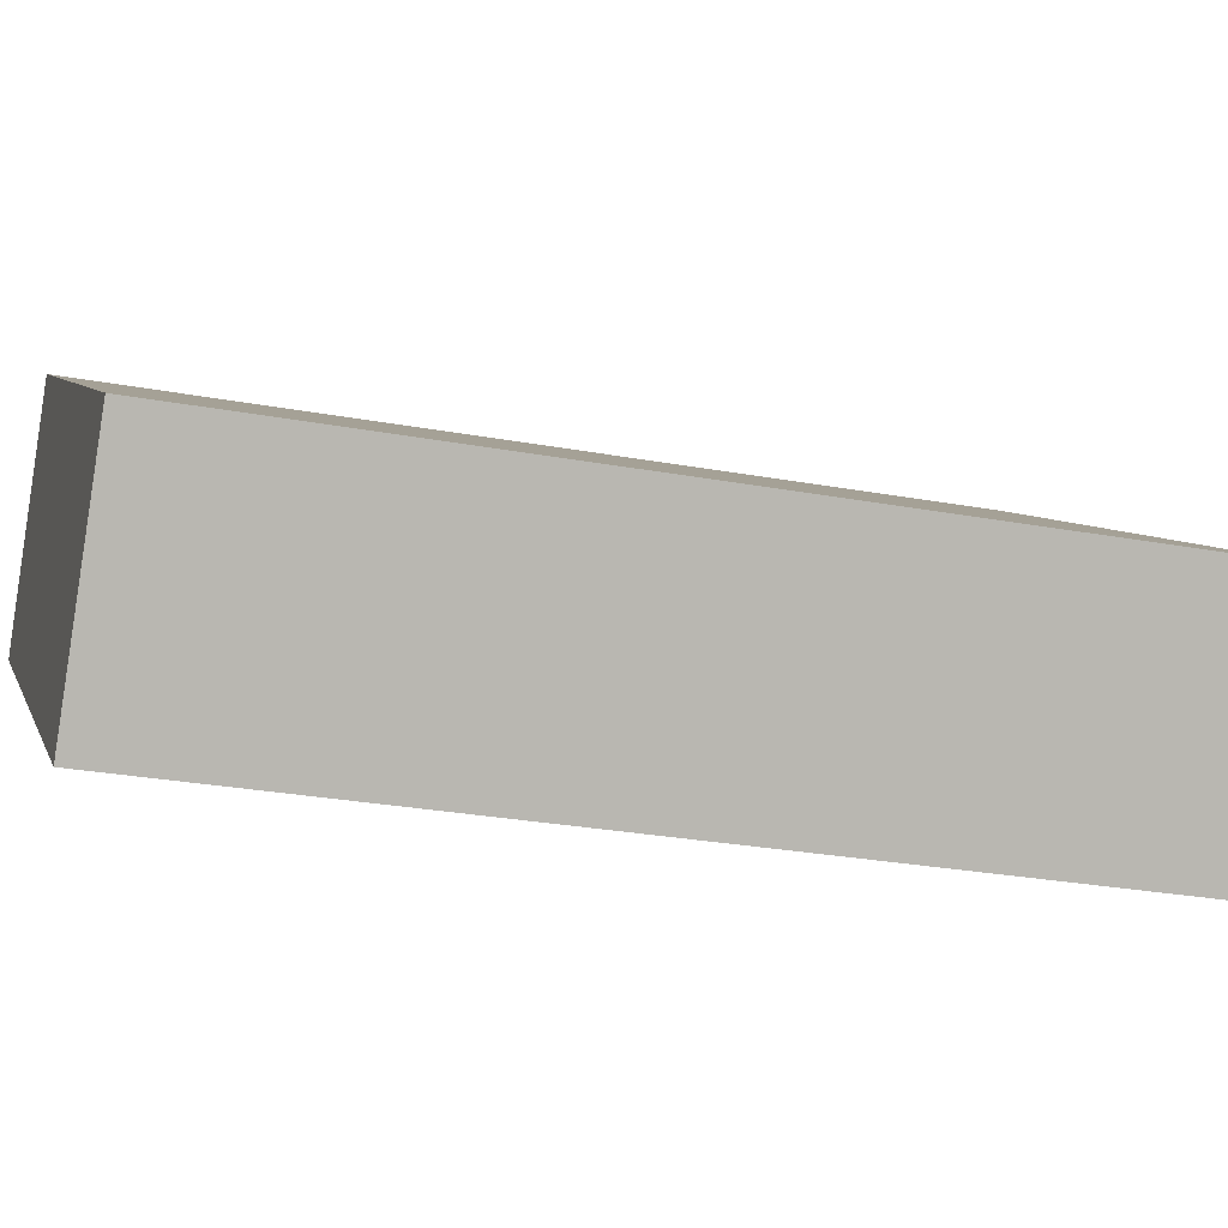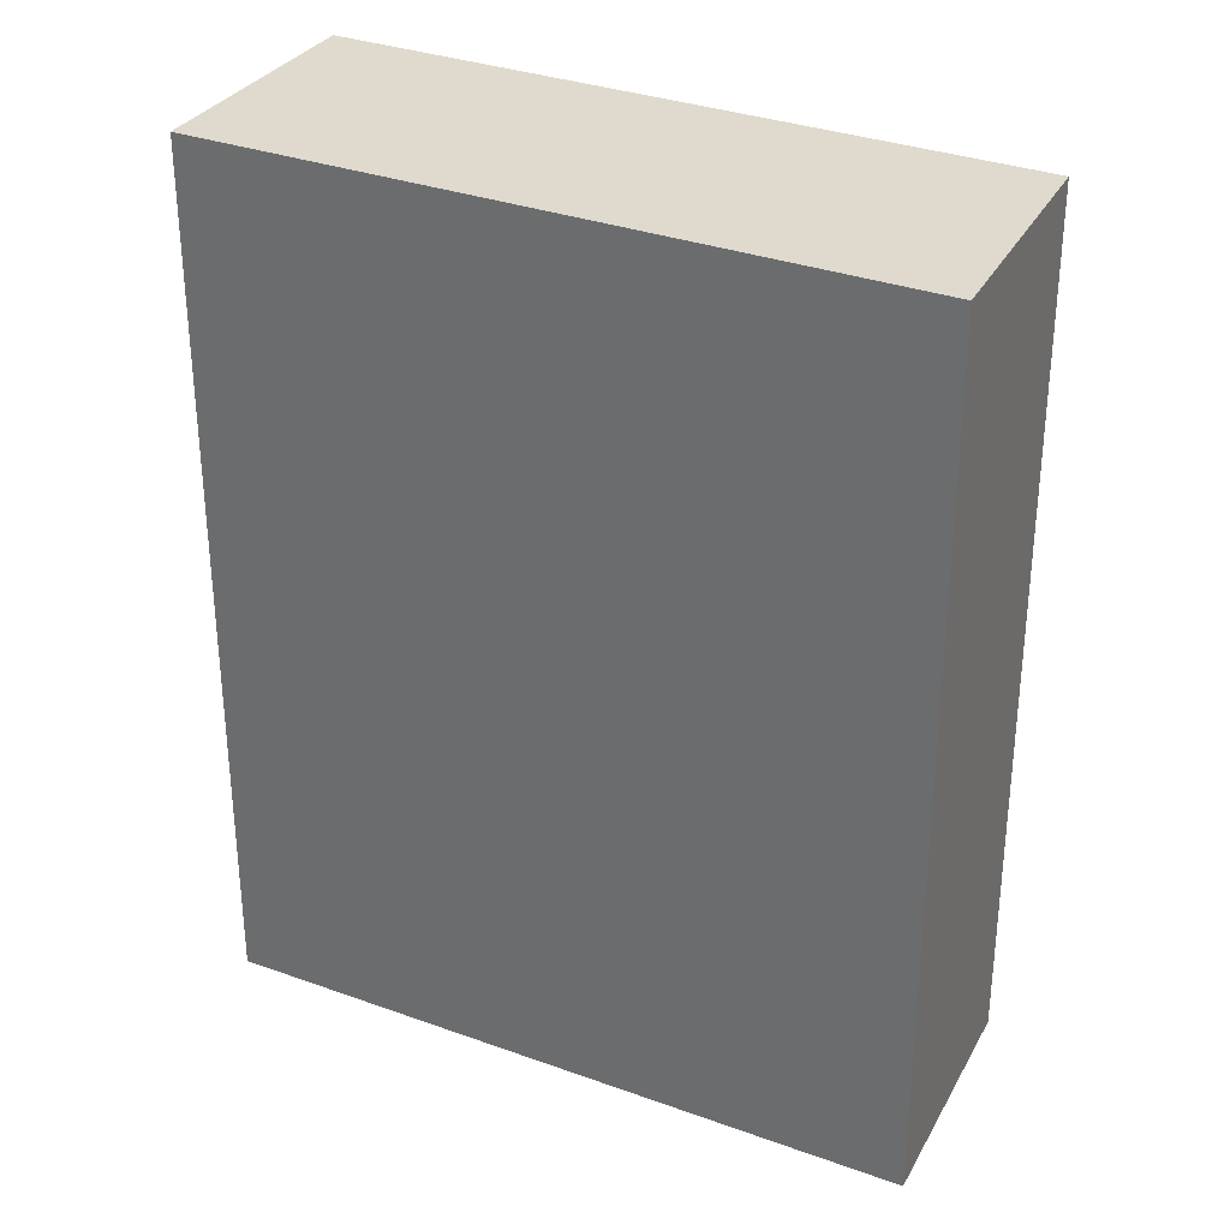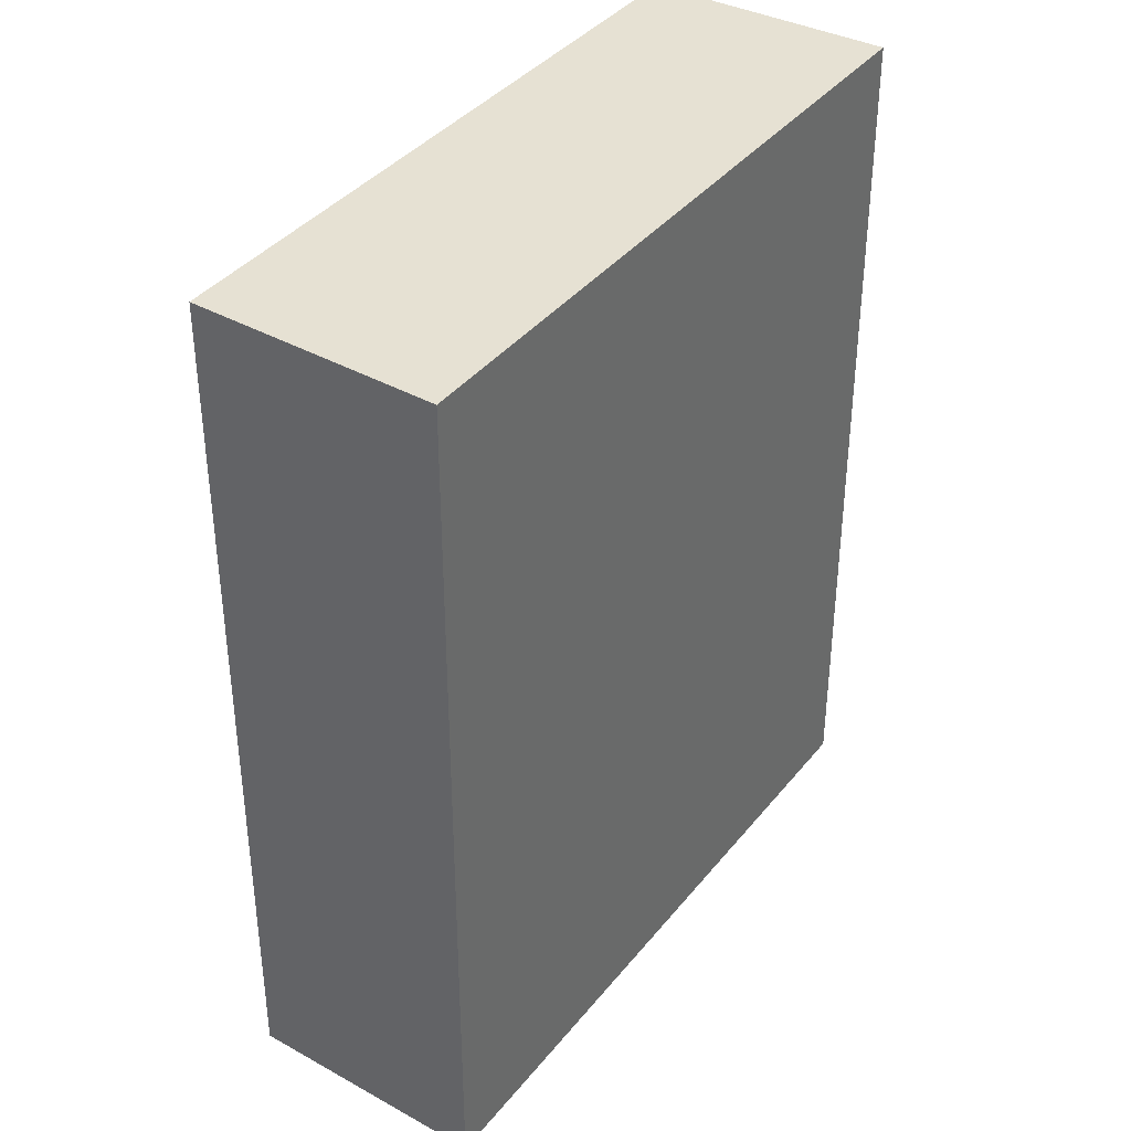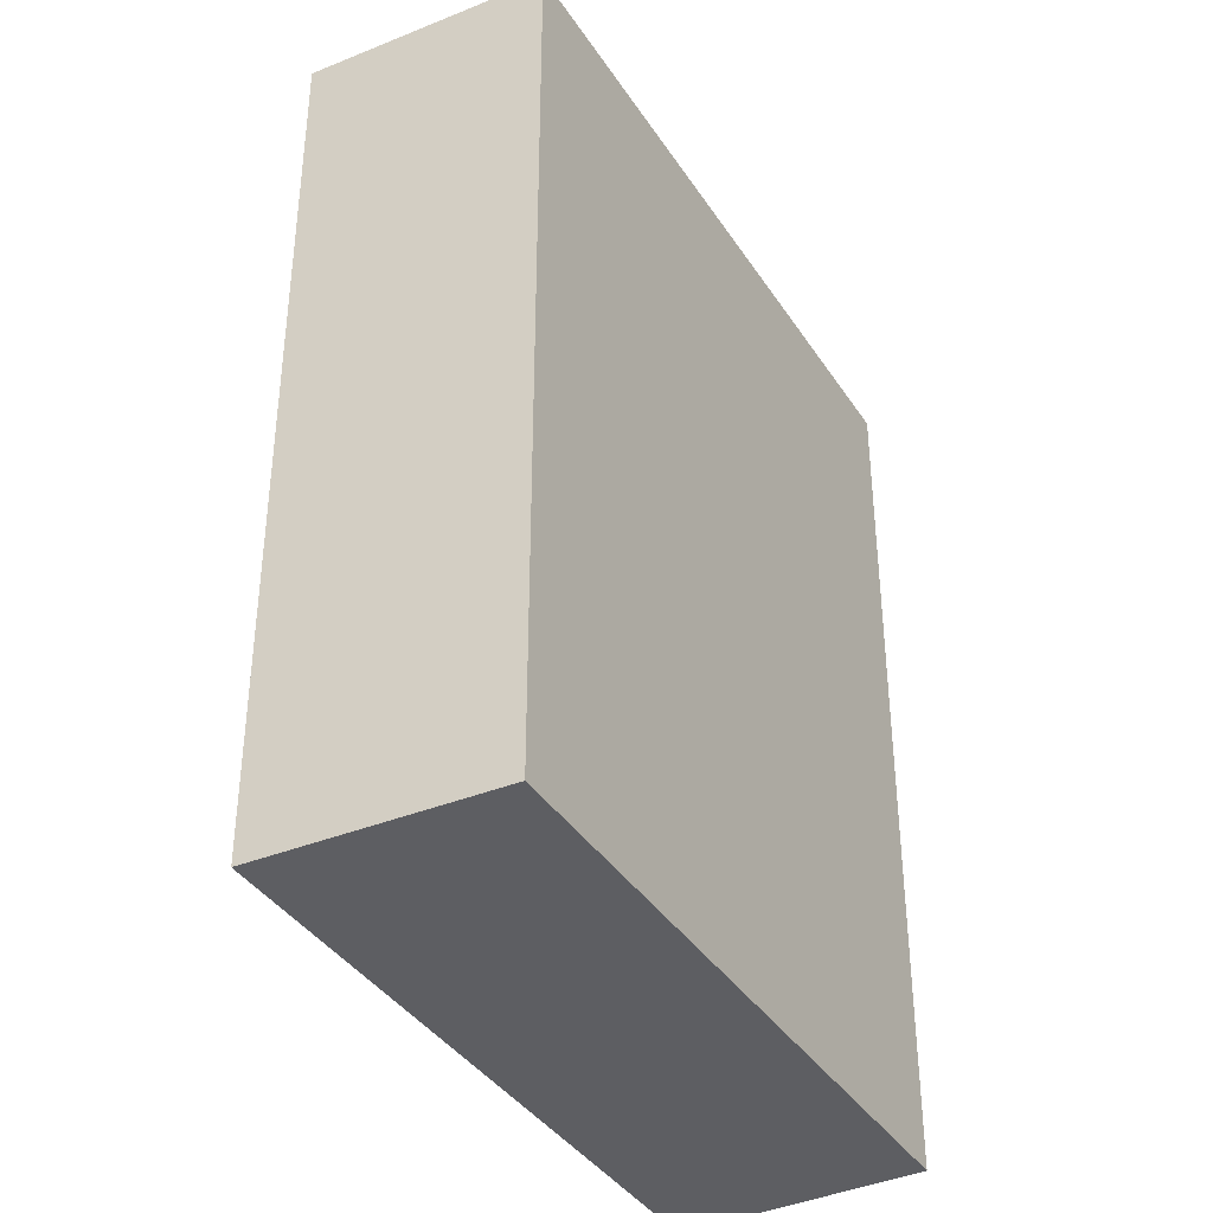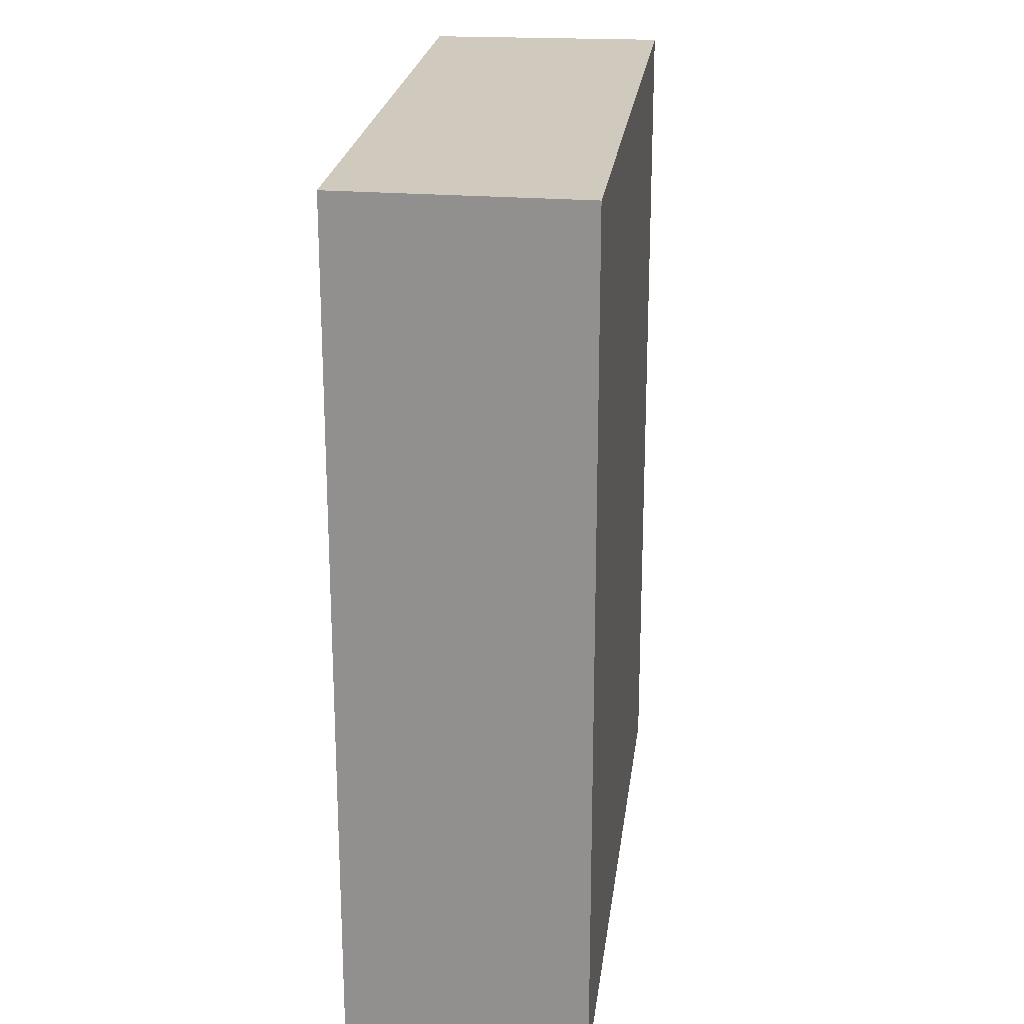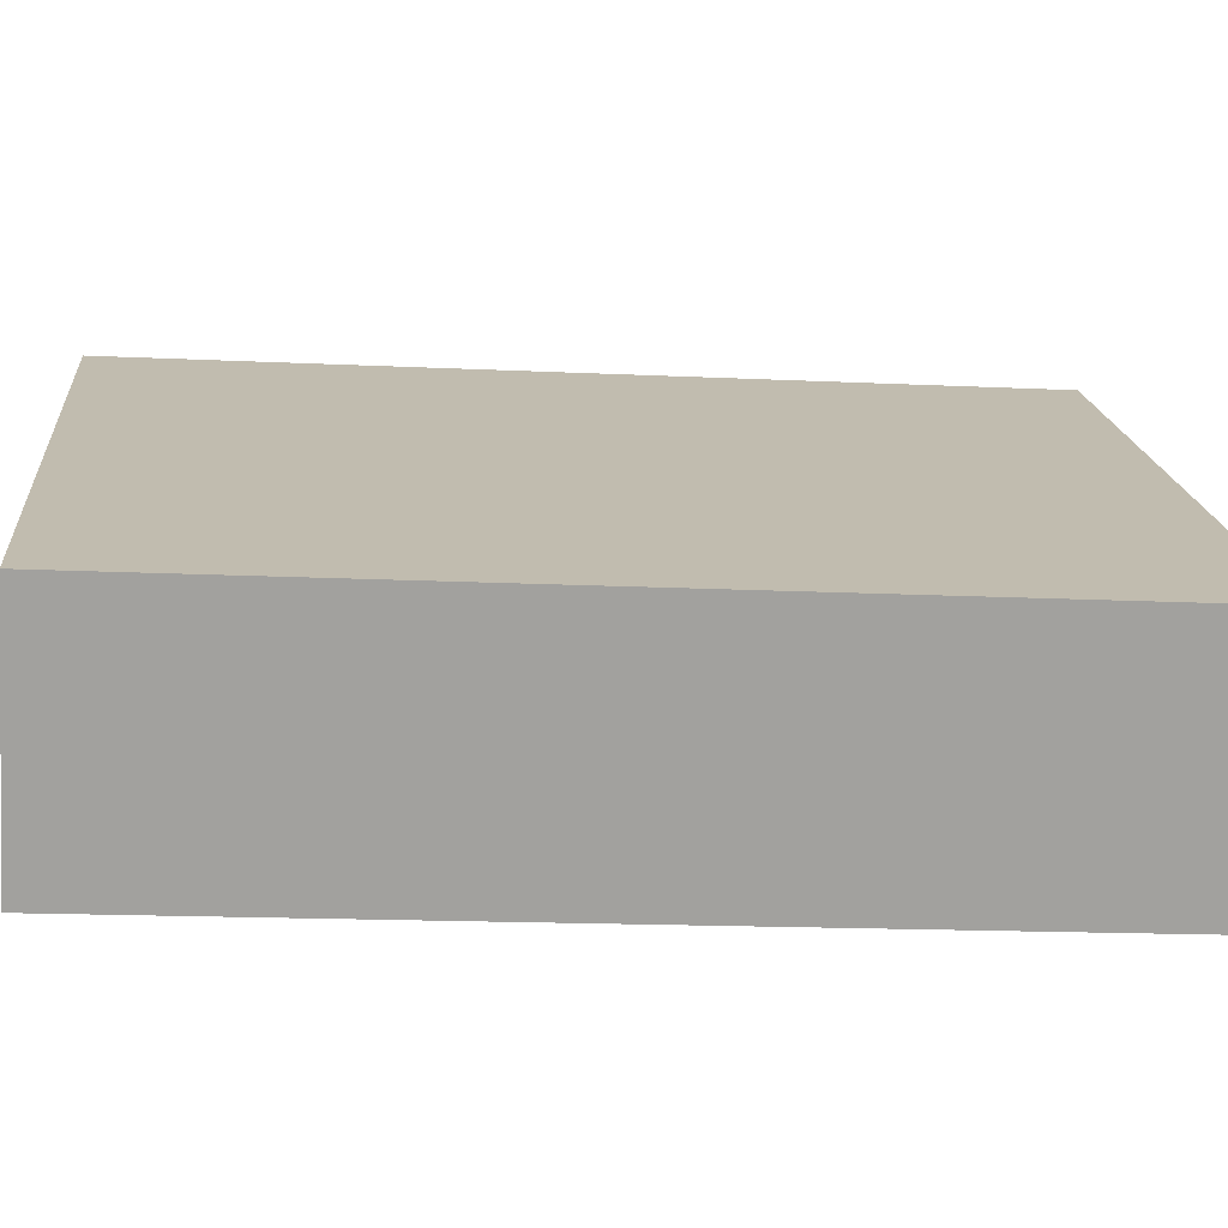
<metadata>
{"format":"obj","ext":"obj","renderer":"f3d","projection":"perspective","resolution":1024,"background":"white","views":[{"elev":-27.7,"azim":74.3,"up":"+Z"},{"elev":32.6,"azim":58.8,"up":"+Y"},{"elev":38.7,"azim":-23.7,"up":"+Y"},{"elev":-38.4,"azim":151.3,"up":"+Y"},{"elev":22.8,"azim":-50.9,"up":"+Y"},{"elev":-16.0,"azim":84.3,"up":"+Z"}]}
</metadata>
<code>
v  0 5.519 3.379e-16
v  4.518 5.519 -0.998
v  3.653 5.519 -2.268
v  0.805 5.519 1.331
v  3.653 1.389e-16 -2.268
v  0 0 0
v  0.805 -8.15e-17 1.331
v  4.518 6.111e-17 -0.998
g defaultobject
f 1 2 3
f 2 1 4
f 5 1 3
f 1 5 6
f 6 4 1
f 4 6 7
f 7 2 4
f 2 7 8
f 8 3 2
f 3 8 5
f 5 7 6
f 7 5 8

</code>
